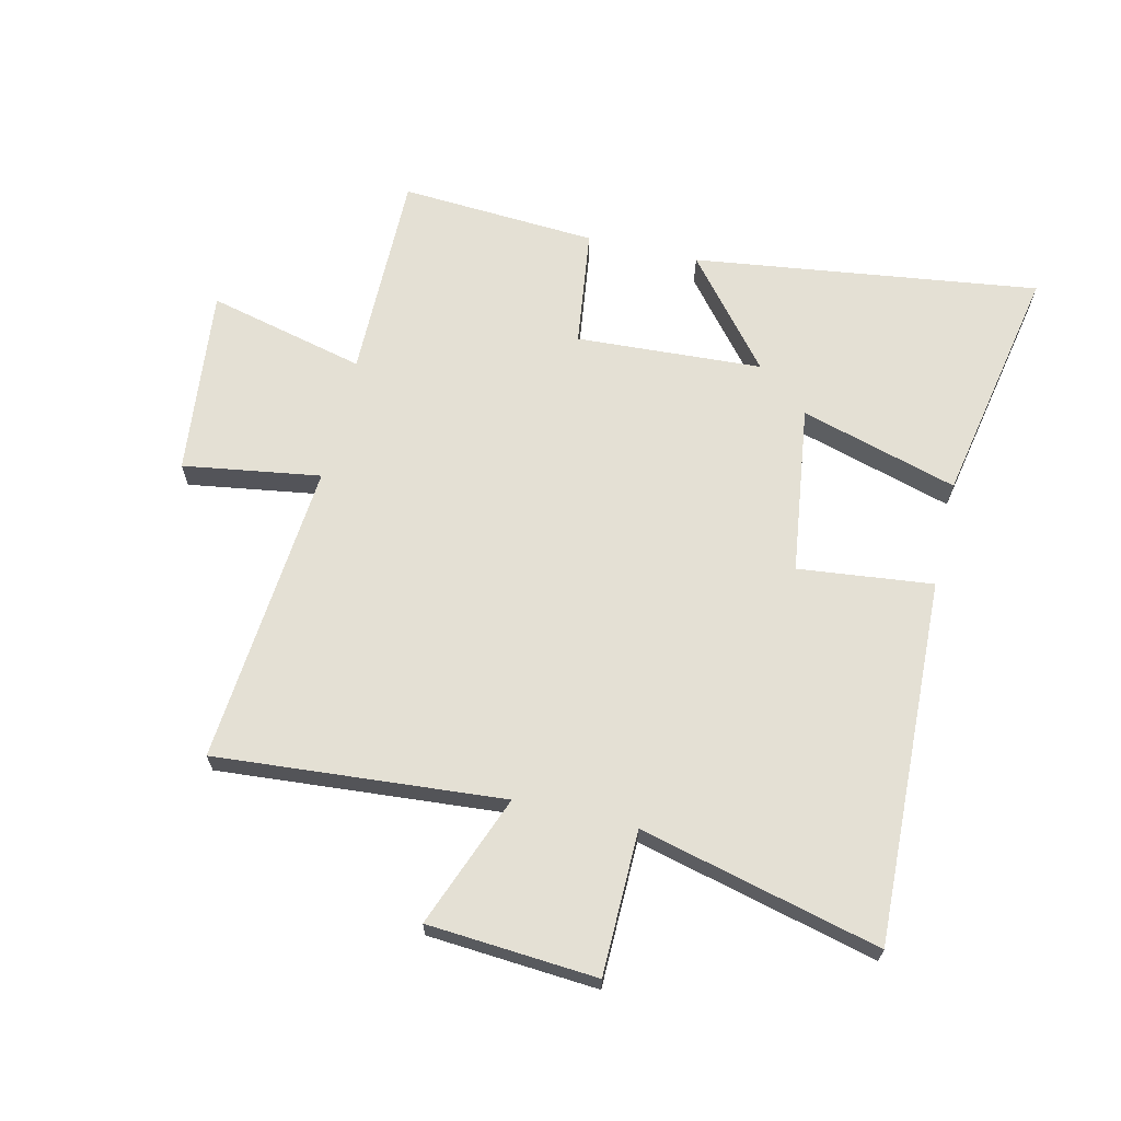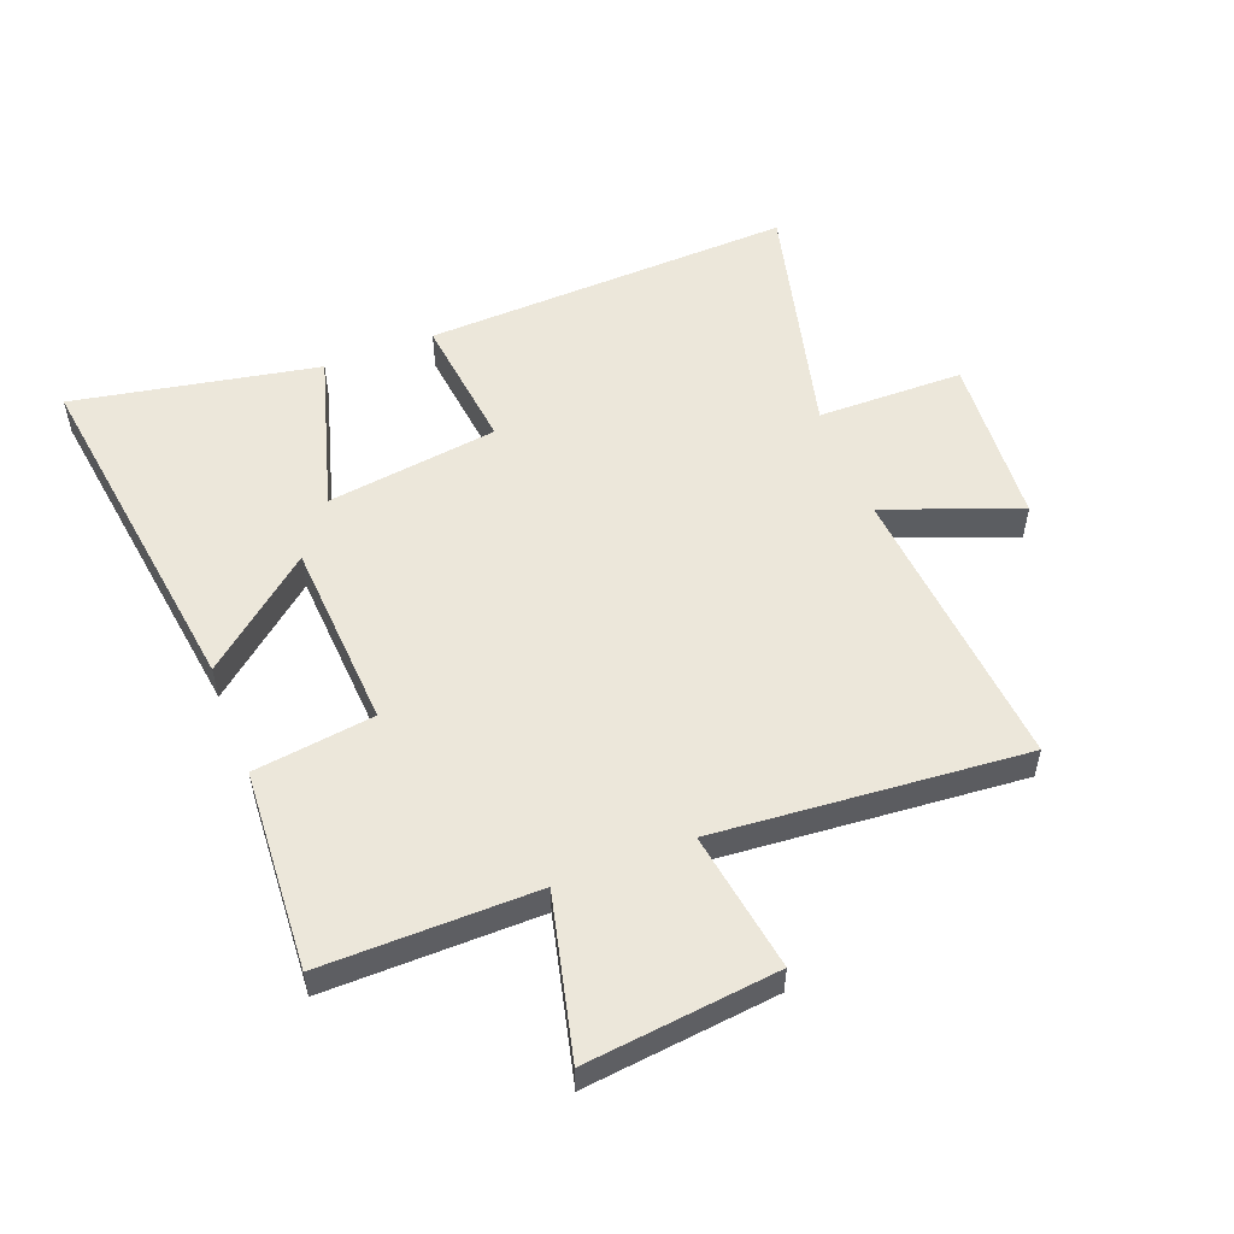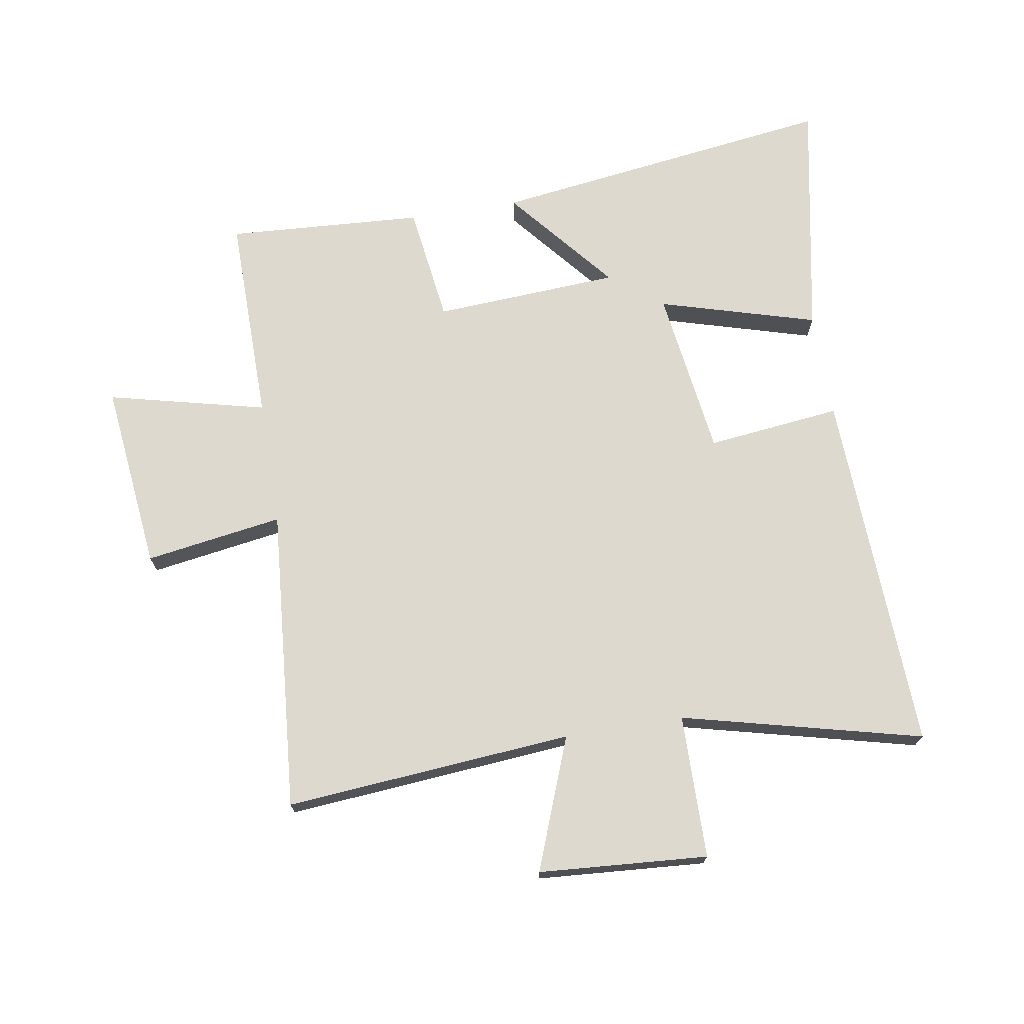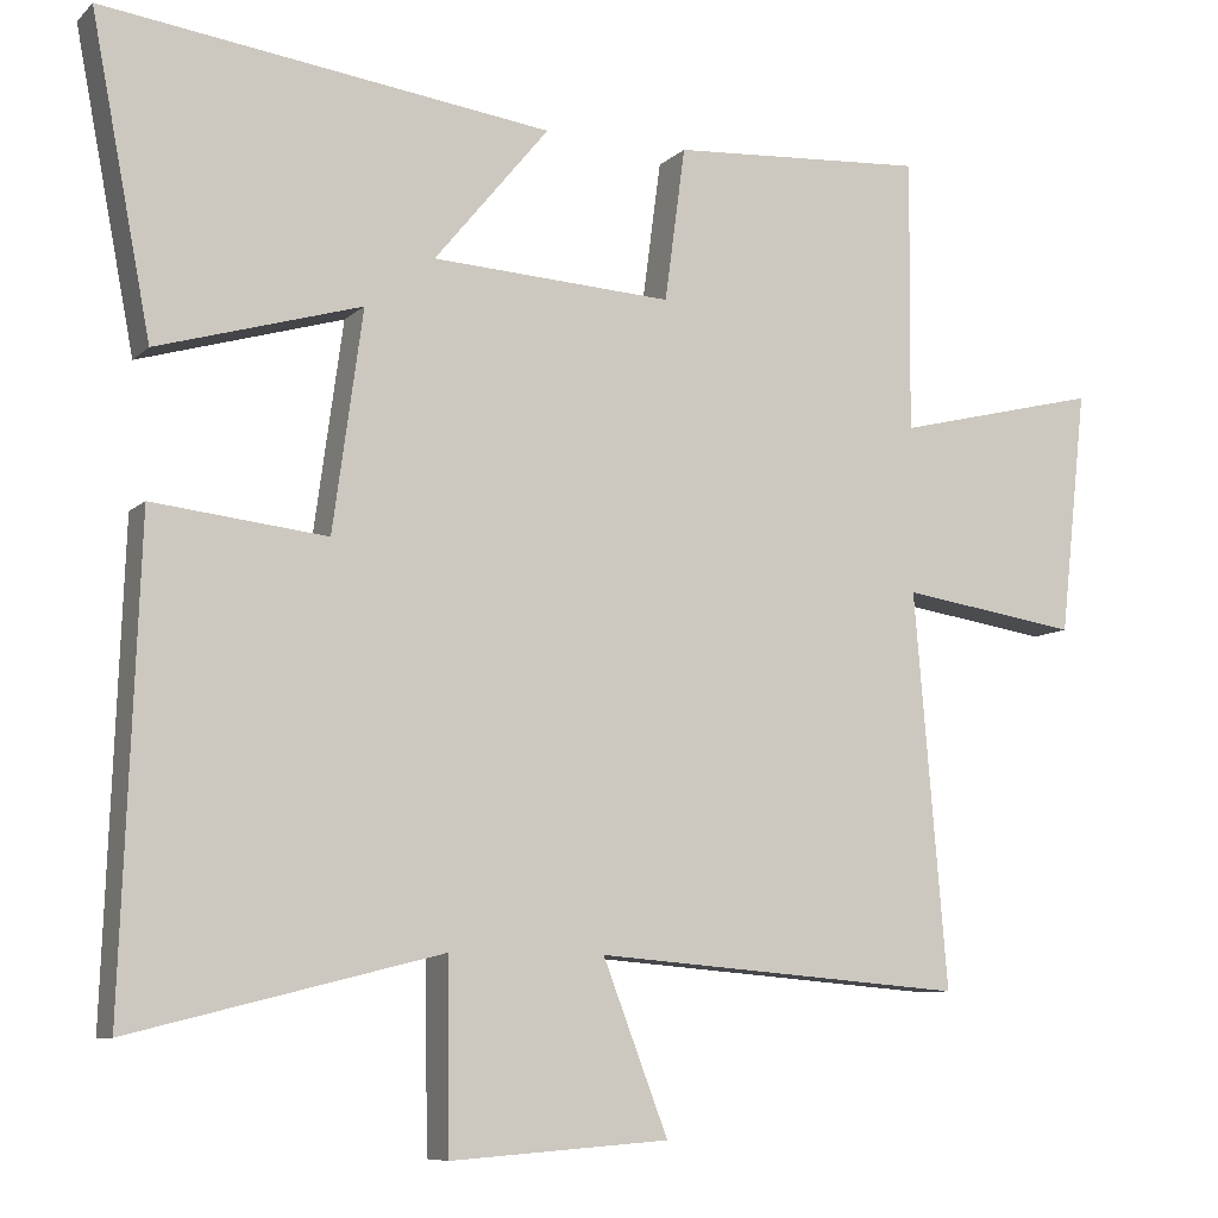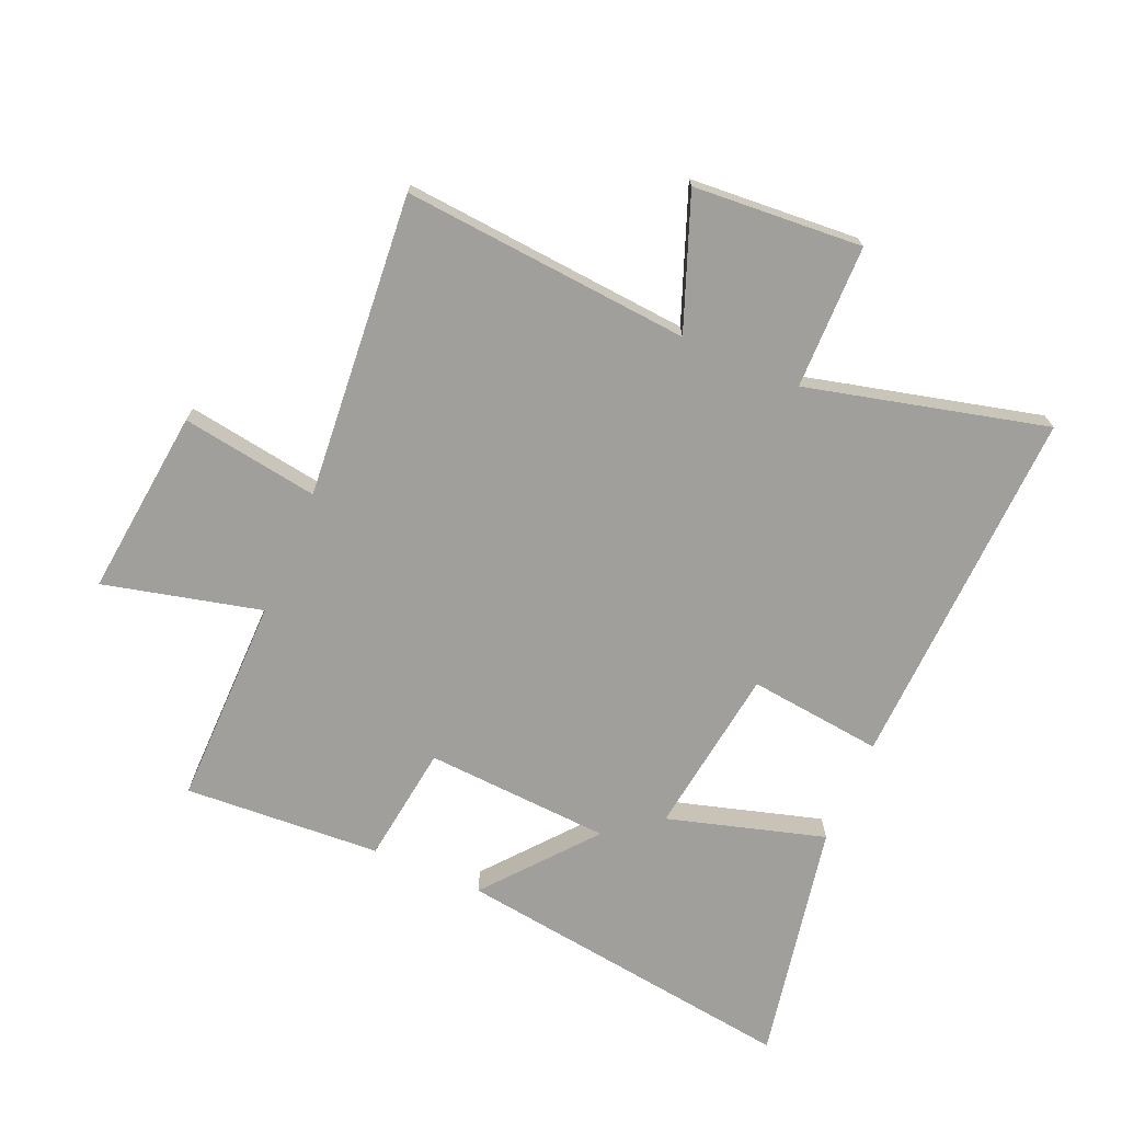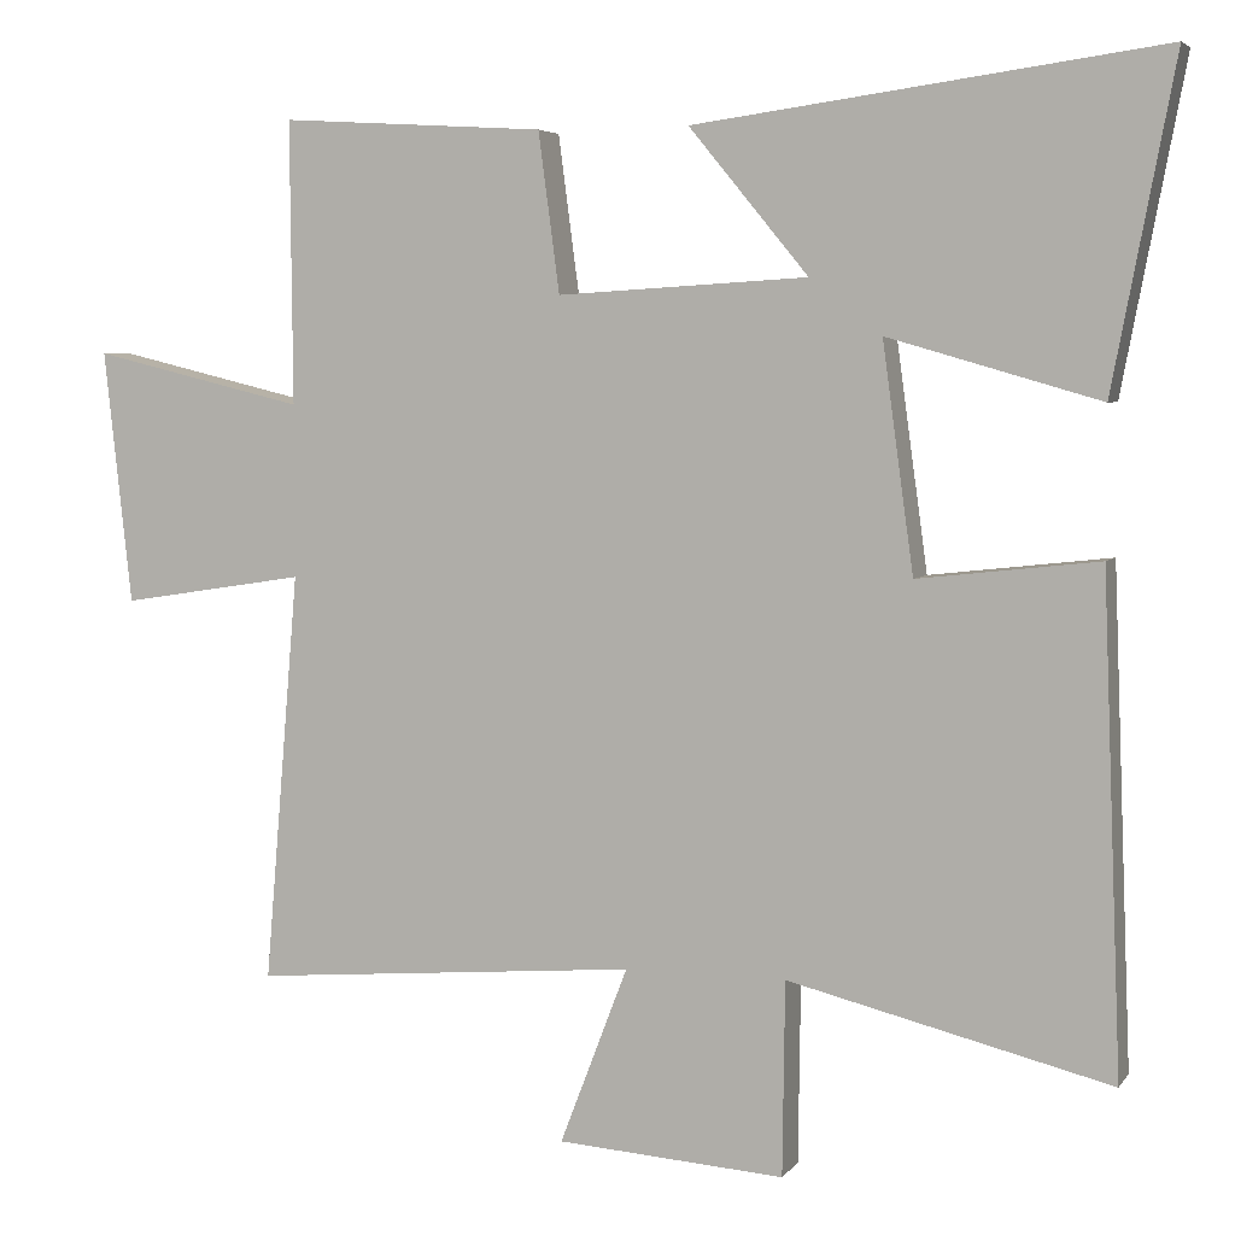
<metadata>
{"format":"obj","ext":"obj","renderer":"f3d","projection":"perspective","resolution":1024,"background":"white","views":[{"elev":66.1,"azim":-166.7,"up":"+Y"},{"elev":54.0,"azim":68.8,"up":"+Y"},{"elev":71.4,"azim":170.6,"up":"+Y"},{"elev":-8.4,"azim":-24.7,"up":"+Z"},{"elev":-71.2,"azim":156.7,"up":"+Y"},{"elev":4.7,"azim":-161.1,"up":"+Z"}]}
</metadata>
<code>
v -0.576 0.07 0.577
v -0.007 0.07 0.5
v -0.153 0.07 0.323
v 0.153 0.07 0.305
v 0.179 0.07 0.5
v 0.503 0.07 0.52
v 0.5 0.07 0.174
v 0.76 0.07 0.237
v 0.726 0.07 -0.073
v 0.5 0.07 -0.038
v 0.542 0.07 -0.539
v 0.069 0.07 -0.5
v 0.152 0.07 -0.717
v -0.126 0.07 -0.737
v -0.129 0.07 -0.5
v -0.523 0.07 -0.598
v -0.5 0.07 0.002
v -0.279 0.07 -0.023
v -0.241 0.07 0.255
v -0.5 0.07 0.18
v -0.576 0 0.577
v -0.007 0 0.5
v -0.153 0 0.323
v 0.153 0 0.305
v 0.179 0 0.5
v 0.503 0 0.52
v 0.5 0 0.174
v 0.76 0 0.237
v 0.726 0 -0.073
v 0.5 0 -0.038
v 0.542 0 -0.539
v 0.069 0 -0.5
v 0.152 0 -0.717
v -0.126 0 -0.737
v -0.129 0 -0.5
v -0.523 0 -0.598
v -0.5 0 0.002
v -0.279 0 -0.023
v -0.241 0 0.255
v -0.5 0 0.18
f 19 20 1 2
f 15 16 17 18
f 15 18 19
f 12 13 14 15
f 12 15 19
f 10 11 12 19
f 7 8 9 10
f 7 10 19
f 4 5 6 7
f 3 4 7 19
f 2 3 19
f 22 21 40 39
f 38 37 36 35
f 39 38 35
f 35 34 33 32
f 39 35 32
f 39 32 31 30
f 30 29 28 27
f 39 30 27
f 27 26 25 24
f 39 27 24 23
f 39 23 22
f 1 21 22 2
f 2 22 23 3
f 3 23 24 4
f 4 24 25 5
f 5 25 26 6
f 6 26 27 7
f 7 27 28 8
f 8 28 29 9
f 9 29 30 10
f 10 30 31 11
f 11 31 32 12
f 12 32 33 13
f 13 33 34 14
f 14 34 35 15
f 15 35 36 16
f 16 36 37 17
f 17 37 38 18
f 18 38 39 19
f 19 39 40 20
f 20 40 21 1

</code>
